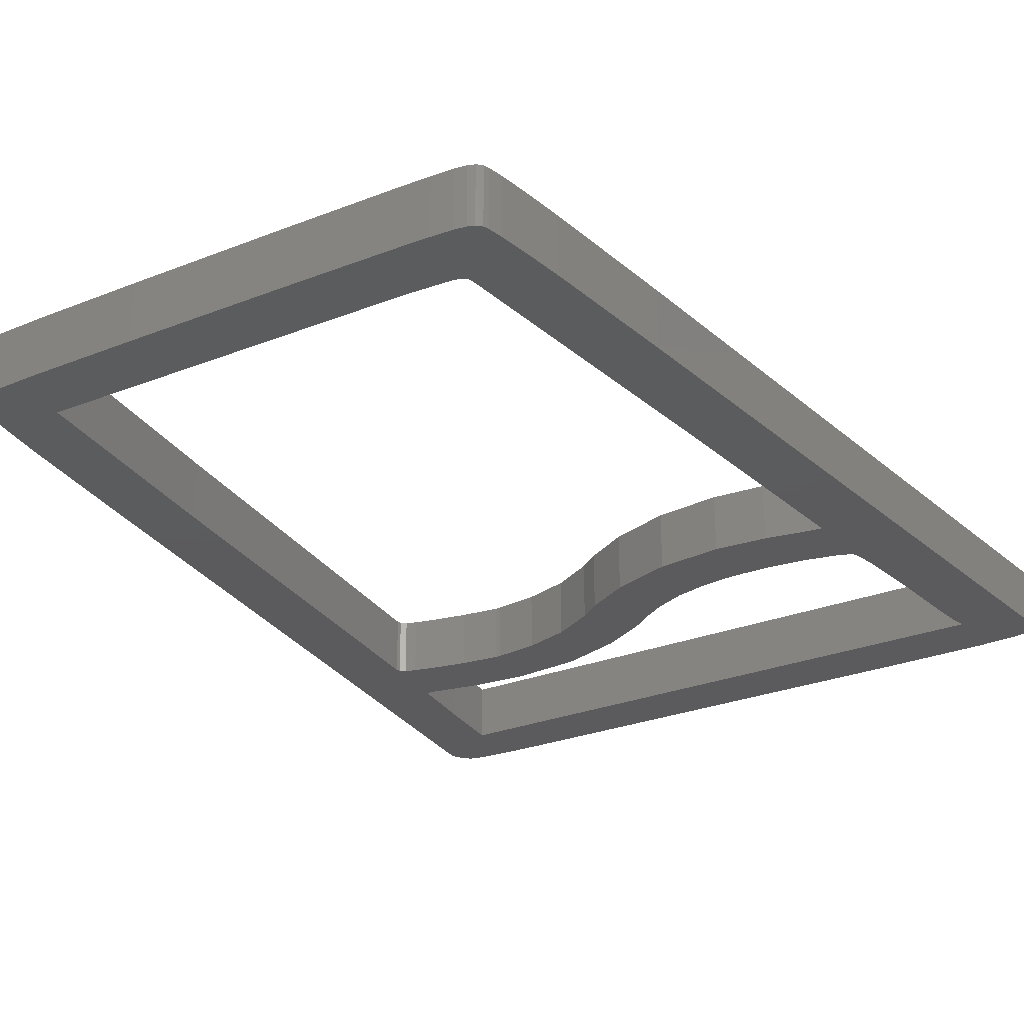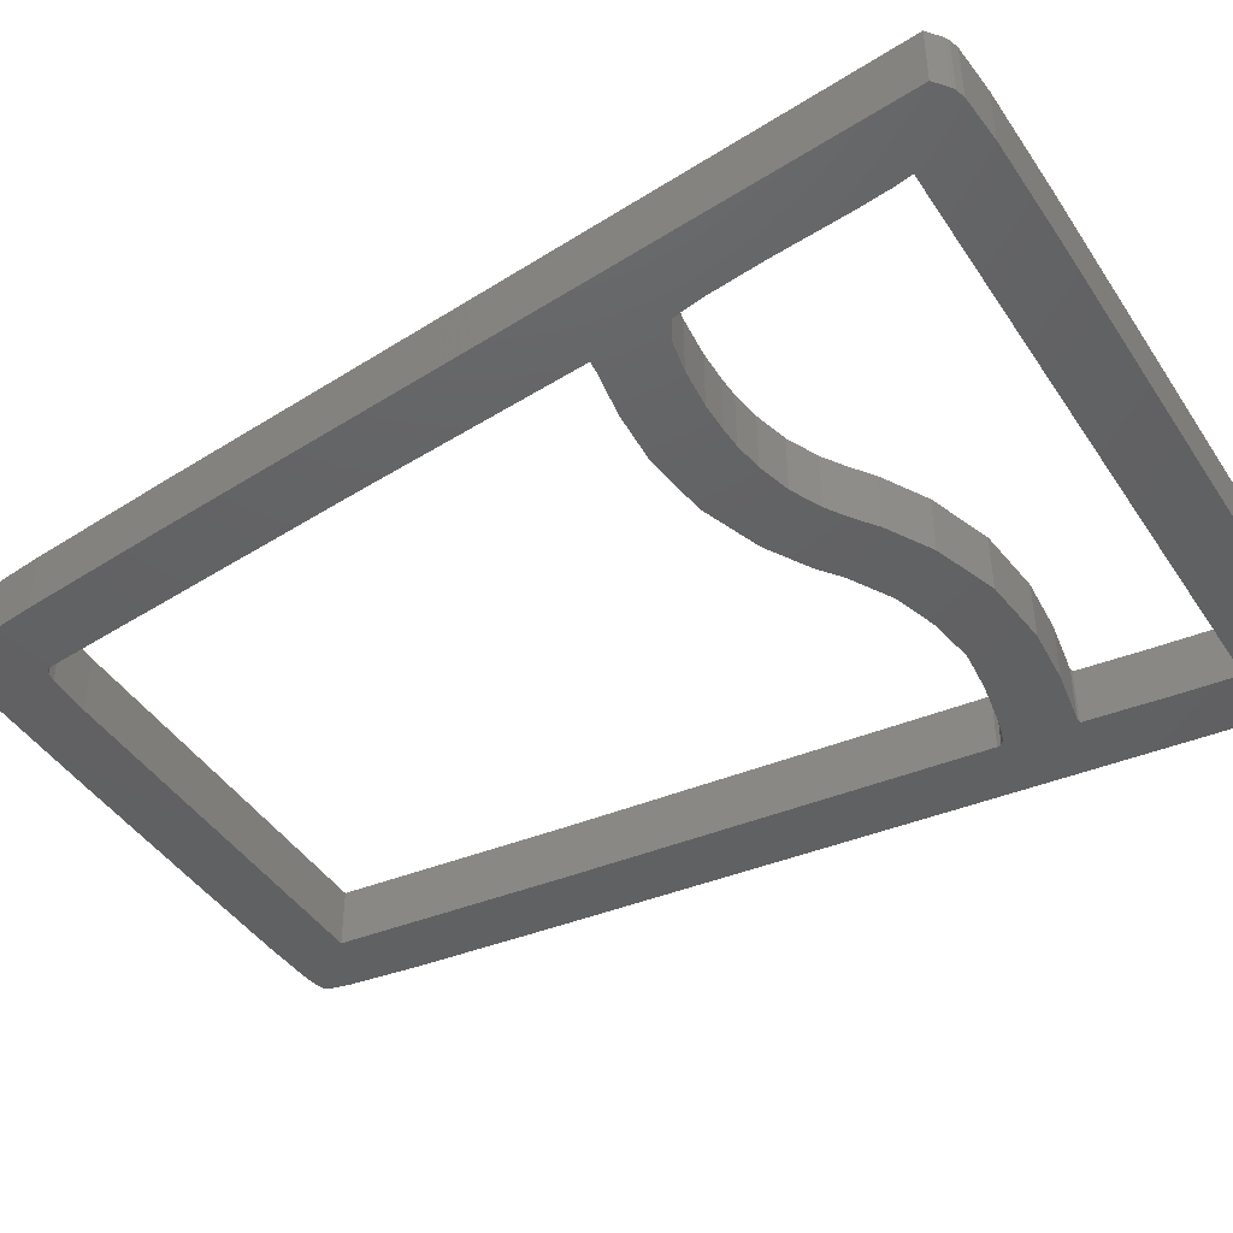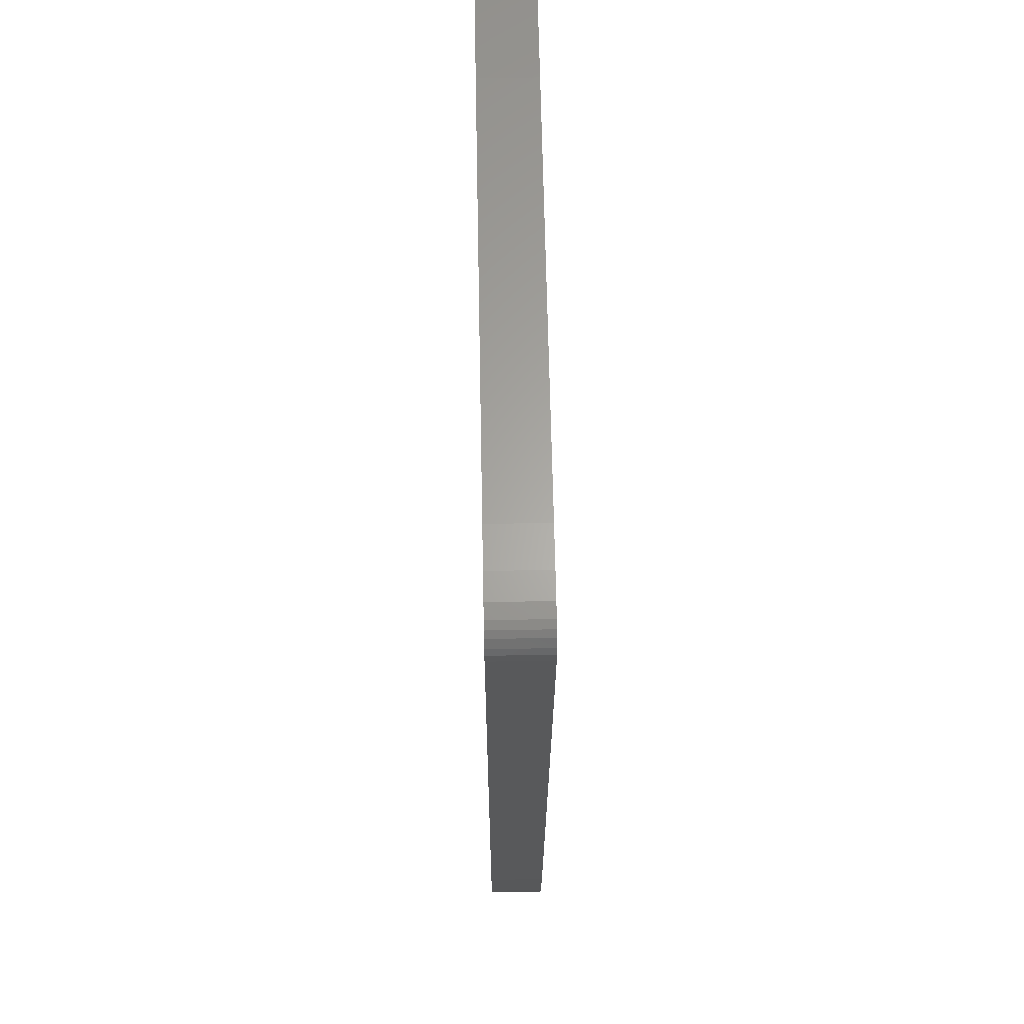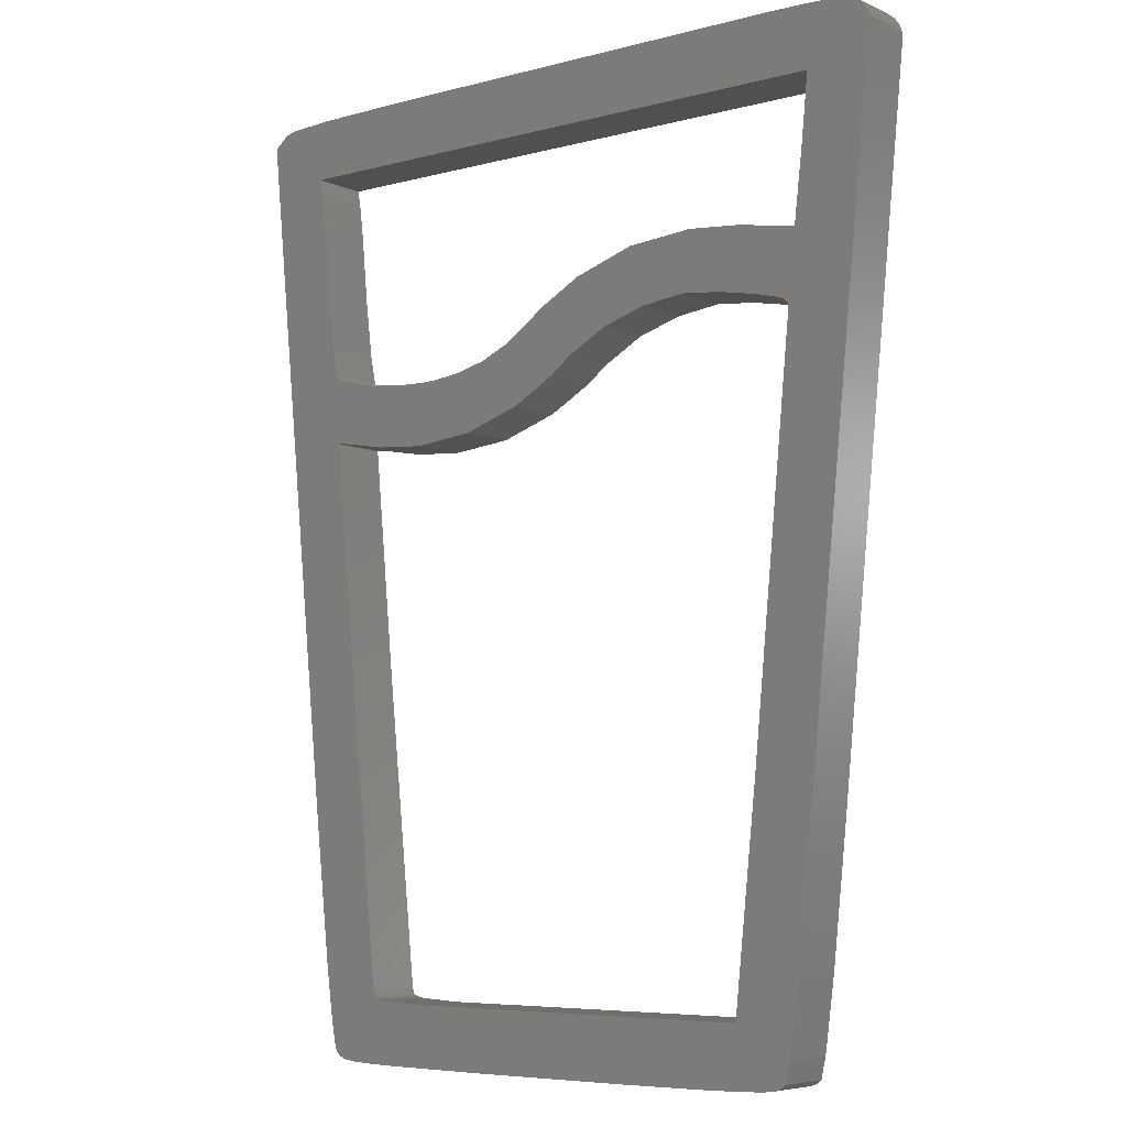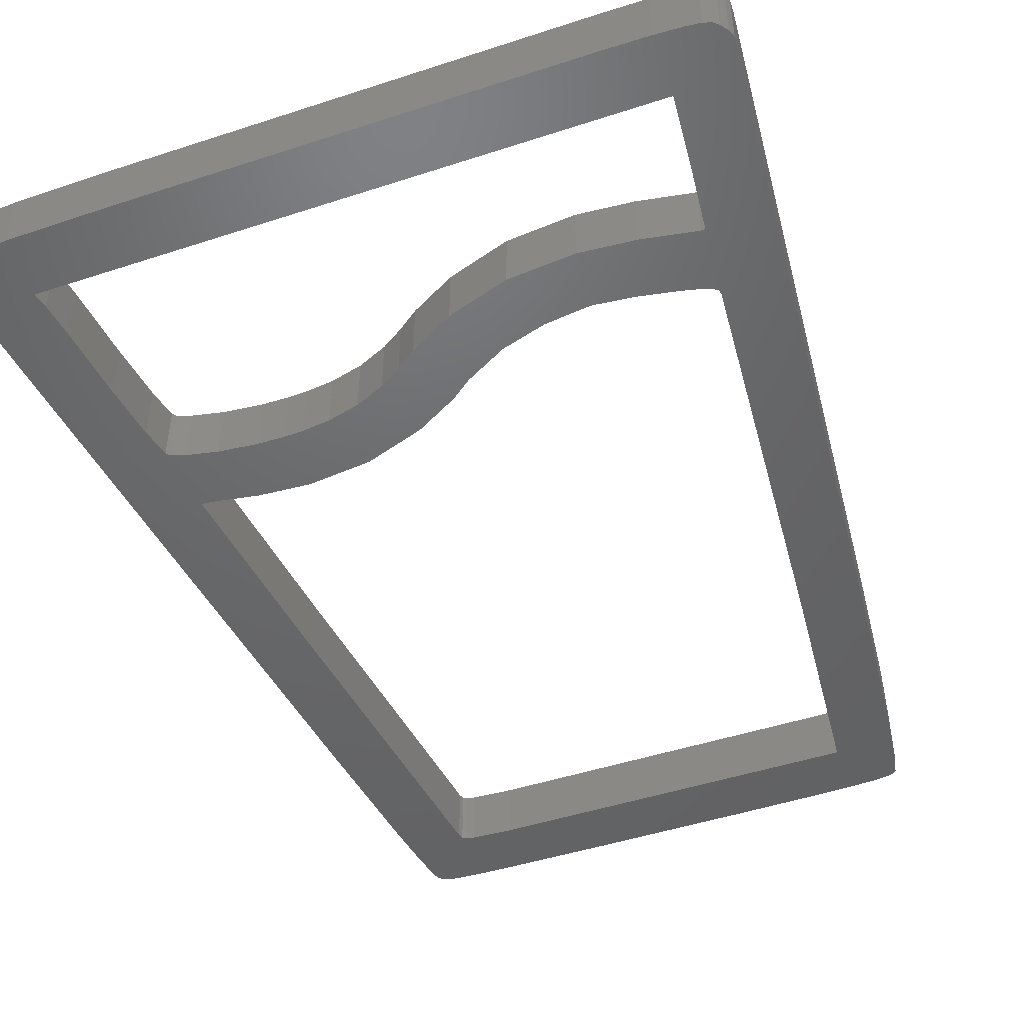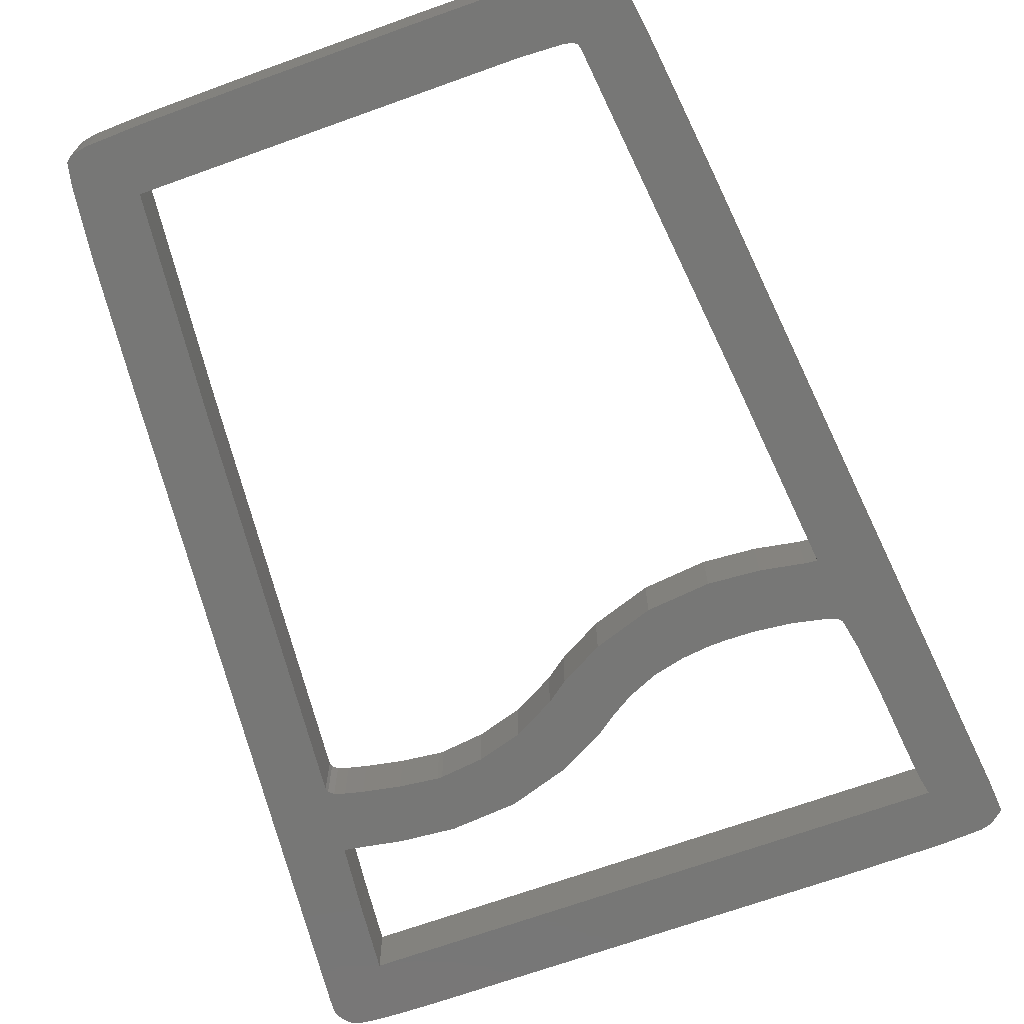
<metadata>
{"format":"stl","ext":"stl","renderer":"f3d","projection":"perspective","resolution":1024,"background":"white","views":[{"elev":-27.3,"azim":31.5,"up":"+Z"},{"elev":-43.7,"azim":121.1,"up":"+Z"},{"elev":62.8,"azim":-91.1,"up":"+Y"},{"elev":-6.4,"azim":-142.0,"up":"+Y"},{"elev":-47.4,"azim":-159.7,"up":"+Z"},{"elev":-69.4,"azim":19.8,"up":"+Z"}]}
</metadata>
<code>
# stl→obj: 176 verts, 356 faces
v 4.526 -8.125 0
v 4.496 -8.213 0
v 4.414 -8.289 0
v 4.104 -8.359 0
v 4.303 -8.33 0
v 4.579 -7.867 0
v 3.623 -7.246 0
v 4.649 -7.404 0
v 3.653 -7.152 0
v 4.743 -6.677 0
v 3.758 -8.377 0
v 1.35 -8.4 0
v -1.457 -8.4 0
v 2.686 -7.351 0
v 5.944 8.159 0
v 6.008 8.123 0
v 5.797 8.2 0
v 5.118 7.186 0
v 5.041 8.246 0
v 3.254 8.264 0
v 4.596 3.483 0
v 4.573 2.329 0
v 4.35 3.395 0
v -5.224 8.246 0
v -4.504 8.258 0
v -5.201 7.186 0
v 1.866 3.272 0
v 2.352 3.213 0
v 1.602 2.223 0
v -6.302 7.596 0
v -6.314 7.825 0
v -6.267 7.942 0
v -6.08 8.153 0
v -5.945 8.194 0
v -6.173 8.077 0
v -5.687 8.223 0
v -4.943 4.784 0
v -5.084 5.996 0
v 1.309 3.413 0
v -4.14 -3.519 0
v -3.736 -7.357 0
v -4.867 -6.63 0
v -3.302 -8.388 0
v -4.205 -8.359 0
v -4.421 -8.33 0
v -4.539 -8.295 0
v -4.621 -8.224 0
v -4.703 -7.855 0
v 0.4066 3.887 0
v -0.1852 2.996 0
v -0.5543 3.278 0
v 4.995 6.342 0
v 5.065 6.922 0
v 6.225 7.948 0
v 0.7934 3.641 0
v 0.5648 2.575 0
v 4.754 4.063 0
v 4.579 2.317 0
v 4.655 3.547 0
v -5.125 -4.205 0
v -1.275 3.676 0
v -0.7242 4.579 0
v -2.054 3.911 0
v -1.802 4.93 0
v 4.871 5.03 0
v -4.873 4.778 0
v -3.923 4.948 0
v -4.216 3.805 0
v -4.814 3.53 0
v 4.368 2.305 0
v 3.606 2.17 0
v 3.829 3.284 0
v 3.178 3.213 0
v 2.68 3.202 0
v 2.709 2.106 0
v 3.213 -8.388 0
v 3.553 -7.287 0
v -4.796 3.6 0
v -4.709 3.67 0
v -4.527 3.729 0
v -3.566 3.928 0
v -2.968 5.03 0
v -2.898 4.004 0
v -2.81 4.004 0
v 0.04922 4.151 0
v 5.006 -4.228 0
v 4.227 -1.468 0
v 3.407 -7.316 0
v 4.414 -8.289 1
v 4.496 -8.213 1
v 4.526 -8.125 1
v 4.303 -8.33 1
v 4.104 -8.359 1
v 4.579 -7.867 1
v 4.649 -7.404 1
v 3.623 -7.246 1
v 3.653 -7.152 1
v 4.743 -6.677 1
v 3.758 -8.377 1
v 2.686 -7.351 1
v -1.457 -8.4 1
v 1.35 -8.4 1
v 5.797 8.2 1
v 6.008 8.123 1
v 5.944 8.159 1
v 5.118 7.186 1
v 5.041 8.246 1
v 3.254 8.264 1
v 4.35 3.395 1
v 4.573 2.329 1
v 4.596 3.483 1
v -5.201 7.186 1
v -4.504 8.258 1
v -5.224 8.246 1
v 1.602 2.223 1
v 2.352 3.213 1
v 1.866 3.272 1
v -6.267 7.942 1
v -6.314 7.825 1
v -6.302 7.596 1
v -6.173 8.077 1
v -5.945 8.194 1
v -6.08 8.153 1
v -5.687 8.223 1
v -5.084 5.996 1
v -4.943 4.784 1
v 1.309 3.413 1
v -4.867 -6.63 1
v -3.736 -7.357 1
v -4.14 -3.519 1
v -4.205 -8.359 1
v -3.302 -8.388 1
v -4.621 -8.224 1
v -4.539 -8.295 1
v -4.421 -8.33 1
v -4.703 -7.855 1
v -0.5543 3.278 1
v -0.1852 2.996 1
v 0.4066 3.887 1
v 6.225 7.948 1
v 5.065 6.922 1
v 4.995 6.342 1
v 0.5648 2.575 1
v 0.7934 3.641 1
v 4.655 3.547 1
v 4.579 2.317 1
v 4.754 4.063 1
v -5.125 -4.205 1
v -0.7242 4.579 1
v -1.275 3.676 1
v -1.802 4.93 1
v -2.054 3.911 1
v 4.871 5.03 1
v -4.216 3.805 1
v -3.923 4.948 1
v -4.873 4.778 1
v -4.814 3.53 1
v 3.829 3.284 1
v 3.606 2.17 1
v 4.368 2.305 1
v 3.178 3.213 1
v 2.709 2.106 1
v 2.68 3.202 1
v 3.213 -8.388 1
v 3.553 -7.287 1
v -4.796 3.6 1
v -4.709 3.67 1
v -4.527 3.729 1
v -3.566 3.928 1
v -2.898 4.004 1
v -2.968 5.03 1
v -2.81 4.004 1
v 0.04922 4.151 1
v 5.006 -4.228 1
v 4.227 -1.468 1
v 3.407 -7.316 1
f 1 2 3
f 4 1 5
f 1 3 5
f 4 6 1
f 7 8 6
f 7 9 8
f 4 7 6
f 10 8 9
f 4 11 7
f 12 13 14
f 15 16 17
f 17 16 18
f 19 17 18
f 20 19 18
f 21 22 23
f 24 25 26
f 27 28 29
f 30 31 32
f 33 34 35
f 35 34 32
f 34 30 32
f 34 36 30
f 30 36 26
f 37 30 38
f 39 27 29
f 40 41 42
f 43 44 41
f 45 46 47
f 48 45 47
f 48 44 45
f 41 44 48
f 49 50 51
f 52 53 54
f 55 56 50
f 57 58 59
f 42 60 40
f 51 61 62
f 58 22 59
f 61 63 64
f 65 54 57
f 52 54 65
f 53 18 54
f 66 67 68
f 30 69 60
f 69 40 60
f 38 30 26
f 26 36 24
f 18 16 54
f 25 20 26
f 20 18 26
f 70 71 72
f 72 71 73
f 74 75 28
f 73 75 74
f 12 14 76
f 7 11 77
f 42 41 48
f 41 13 43
f 13 41 14
f 78 69 37
f 69 30 37
f 79 37 66
f 78 37 79
f 80 66 68
f 79 66 80
f 67 81 68
f 81 82 83
f 67 82 81
f 82 84 83
f 84 64 63
f 82 64 84
f 62 61 64
f 62 85 51
f 51 85 49
f 50 49 55
f 55 39 56
f 56 39 29
f 29 28 75
f 75 73 71
f 72 23 70
f 70 23 22
f 22 21 59
f 86 58 54
f 58 57 54
f 86 87 58
f 10 9 86
f 11 88 77
f 86 9 87
f 11 76 88
f 88 76 14
f 89 90 91
f 92 91 93
f 92 89 91
f 91 94 93
f 94 95 96
f 95 97 96
f 94 96 93
f 97 95 98
f 96 99 93
f 100 101 102
f 103 104 105
f 106 104 103
f 106 103 107
f 106 107 108
f 109 110 111
f 112 113 114
f 115 116 117
f 118 119 120
f 121 122 123
f 118 122 121
f 118 120 122
f 120 124 122
f 112 124 120
f 125 120 126
f 115 117 127
f 128 129 130
f 129 131 132
f 133 134 135
f 133 135 136
f 135 131 136
f 136 131 129
f 137 138 139
f 140 141 142
f 138 143 144
f 145 146 147
f 130 148 128
f 149 150 137
f 145 110 146
f 151 152 150
f 147 140 153
f 153 140 142
f 140 106 141
f 154 155 156
f 148 157 120
f 148 130 157
f 112 120 125
f 114 124 112
f 140 104 106
f 112 108 113
f 112 106 108
f 158 159 160
f 161 159 158
f 116 162 163
f 163 162 161
f 164 100 102
f 165 99 96
f 136 129 128
f 132 101 129
f 100 129 101
f 126 157 166
f 126 120 157
f 156 126 167
f 167 126 166
f 154 156 168
f 168 156 167
f 154 169 155
f 170 171 169
f 169 171 155
f 170 172 171
f 152 151 172
f 172 151 171
f 151 150 149
f 137 173 149
f 139 173 137
f 144 139 138
f 143 127 144
f 115 127 143
f 162 116 115
f 159 161 162
f 160 109 158
f 110 109 160
f 145 111 110
f 140 146 174
f 140 147 146
f 146 175 174
f 174 97 98
f 165 176 99
f 175 97 174
f 176 164 99
f 100 164 176
f 76 102 12
f 76 164 102
f 11 164 76
f 11 99 164
f 4 99 11
f 4 93 99
f 5 93 4
f 5 92 93
f 3 92 5
f 3 89 92
f 2 89 3
f 2 90 89
f 1 90 2
f 1 91 90
f 6 91 1
f 6 94 91
f 8 94 6
f 8 95 94
f 10 95 8
f 10 98 95
f 86 98 10
f 86 174 98
f 54 174 86
f 54 140 174
f 16 140 54
f 16 104 140
f 15 104 16
f 15 105 104
f 17 105 15
f 17 103 105
f 19 103 17
f 19 107 103
f 20 107 19
f 20 108 107
f 25 108 20
f 25 113 108
f 24 113 25
f 24 114 113
f 36 114 24
f 36 124 114
f 34 124 36
f 34 122 124
f 33 122 34
f 33 123 122
f 35 123 33
f 35 121 123
f 32 121 35
f 32 118 121
f 31 118 32
f 31 119 118
f 30 119 31
f 30 120 119
f 60 120 30
f 60 148 120
f 42 148 60
f 42 128 148
f 48 128 42
f 48 136 128
f 47 136 48
f 47 133 136
f 46 133 47
f 46 134 133
f 45 134 46
f 45 135 134
f 44 135 45
f 44 131 135
f 43 131 44
f 43 132 131
f 13 132 43
f 13 101 132
f 12 101 13
f 12 102 101
f 27 117 28
f 116 28 117
f 39 127 27
f 117 27 127
f 55 144 39
f 127 39 144
f 49 139 55
f 144 55 139
f 85 173 49
f 139 49 173
f 62 149 85
f 173 85 149
f 64 151 62
f 149 62 151
f 82 171 64
f 151 64 171
f 67 155 82
f 171 82 155
f 66 156 67
f 155 67 156
f 37 126 66
f 156 66 126
f 38 125 37
f 126 37 125
f 26 112 38
f 125 38 112
f 18 106 26
f 112 26 106
f 53 141 18
f 106 18 141
f 52 142 53
f 141 53 142
f 65 153 52
f 142 52 153
f 57 147 65
f 153 65 147
f 59 145 57
f 147 57 145
f 21 111 59
f 145 59 111
f 23 109 21
f 111 21 109
f 72 158 23
f 109 23 158
f 73 161 72
f 158 72 161
f 74 163 73
f 161 73 163
f 28 116 74
f 163 74 116
f 40 130 41
f 129 41 130
f 69 157 40
f 130 40 157
f 78 166 69
f 157 69 166
f 79 167 78
f 166 78 167
f 80 168 79
f 167 79 168
f 68 154 80
f 168 80 154
f 81 169 68
f 154 68 169
f 83 170 81
f 169 81 170
f 84 172 83
f 170 83 172
f 63 152 84
f 172 84 152
f 61 150 63
f 152 63 150
f 51 137 61
f 150 61 137
f 50 138 51
f 137 51 138
f 56 143 50
f 138 50 143
f 29 115 56
f 143 56 115
f 75 162 29
f 115 29 162
f 71 159 75
f 162 75 159
f 70 160 71
f 159 71 160
f 22 110 70
f 160 70 110
f 58 146 22
f 110 22 146
f 87 175 58
f 146 58 175
f 9 97 87
f 175 87 97
f 7 96 9
f 97 9 96
f 77 165 7
f 96 7 165
f 88 176 77
f 165 77 176
f 14 100 88
f 176 88 100
f 41 129 14
f 100 14 129

</code>
